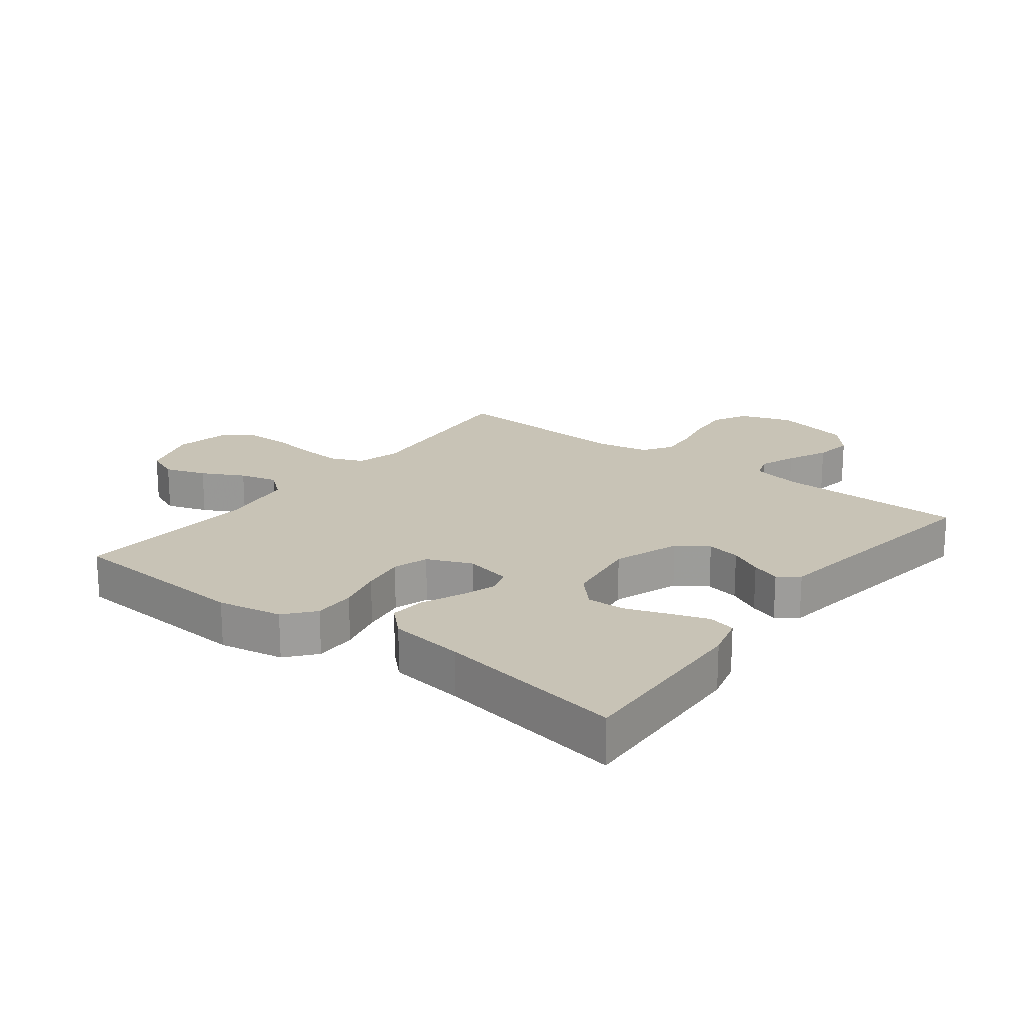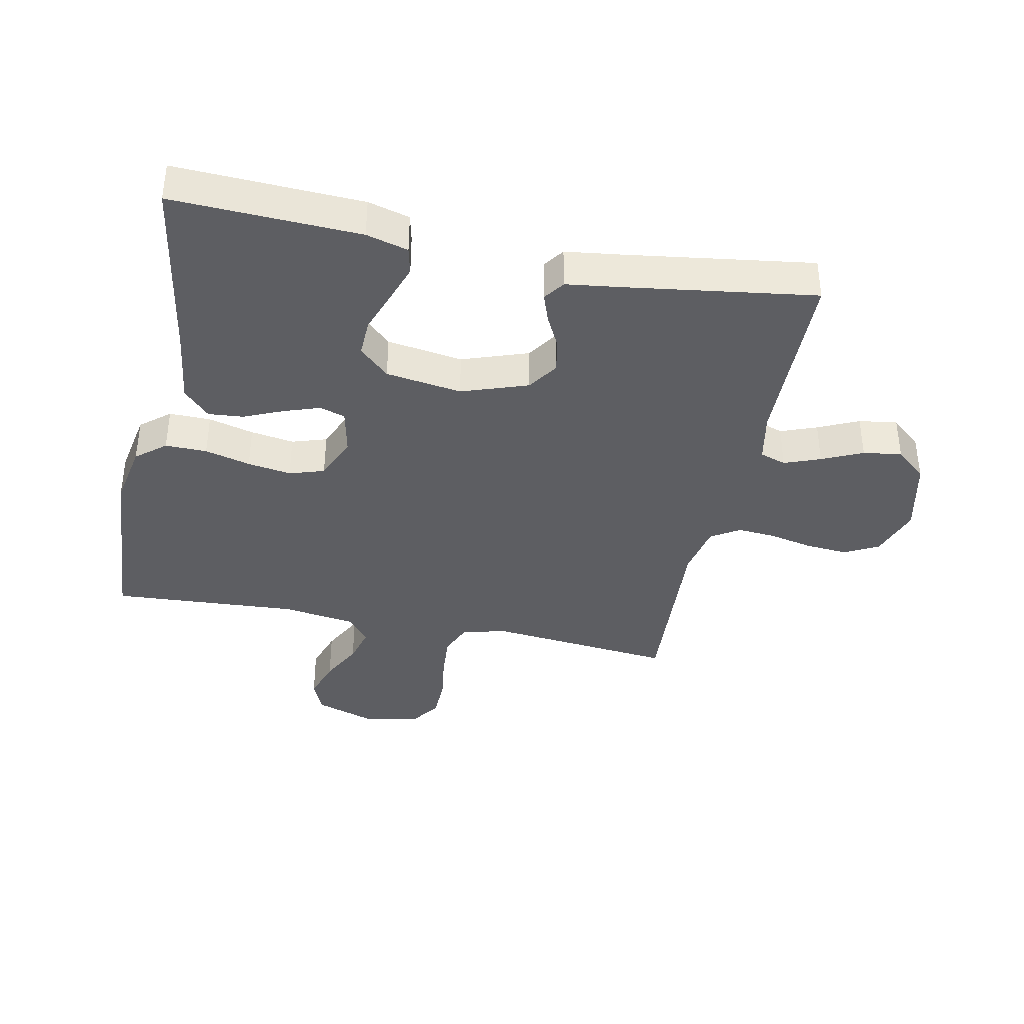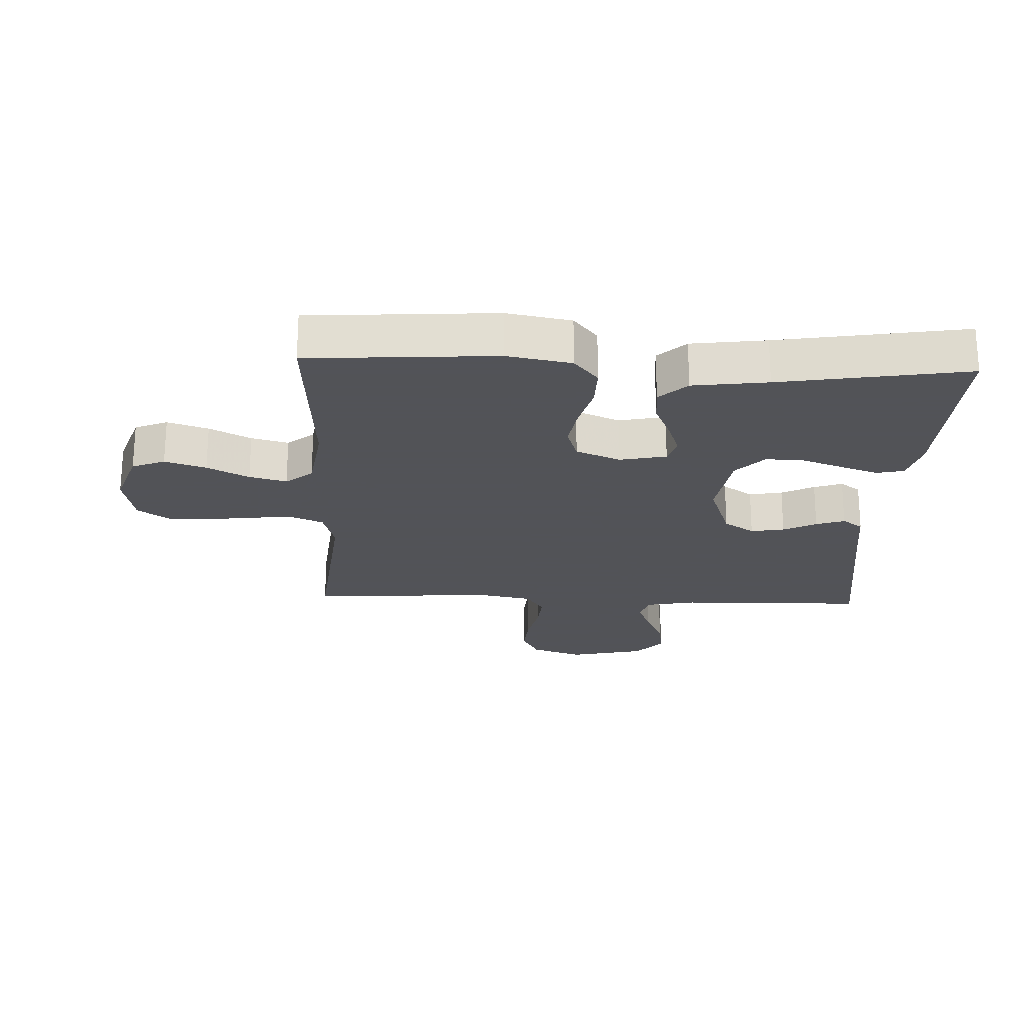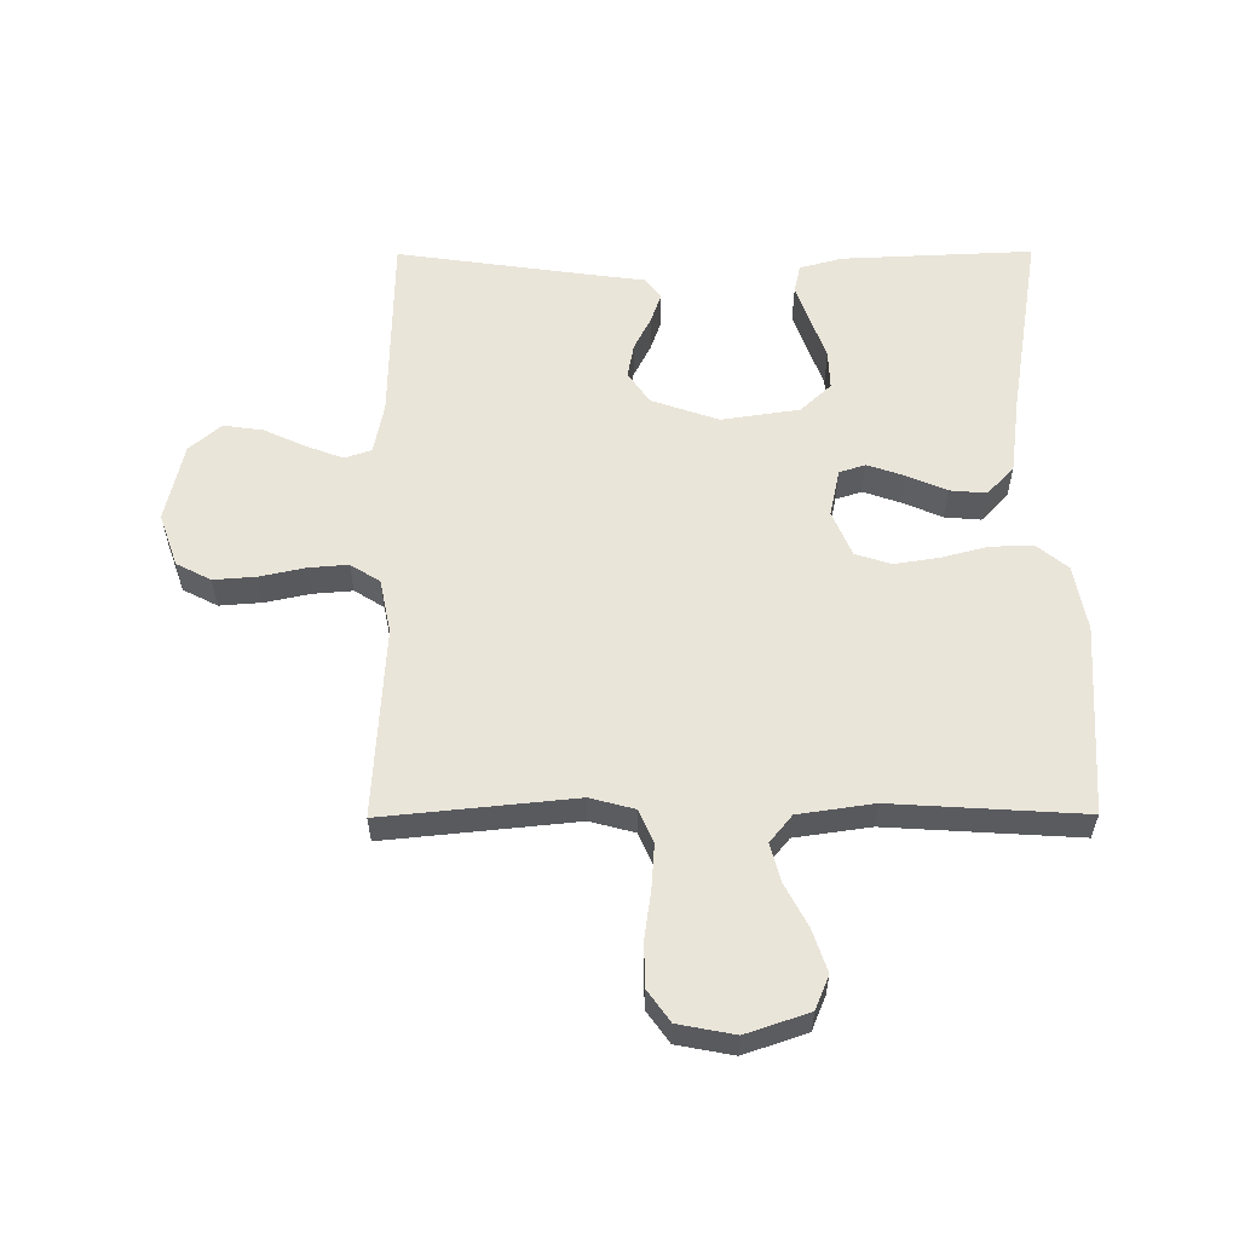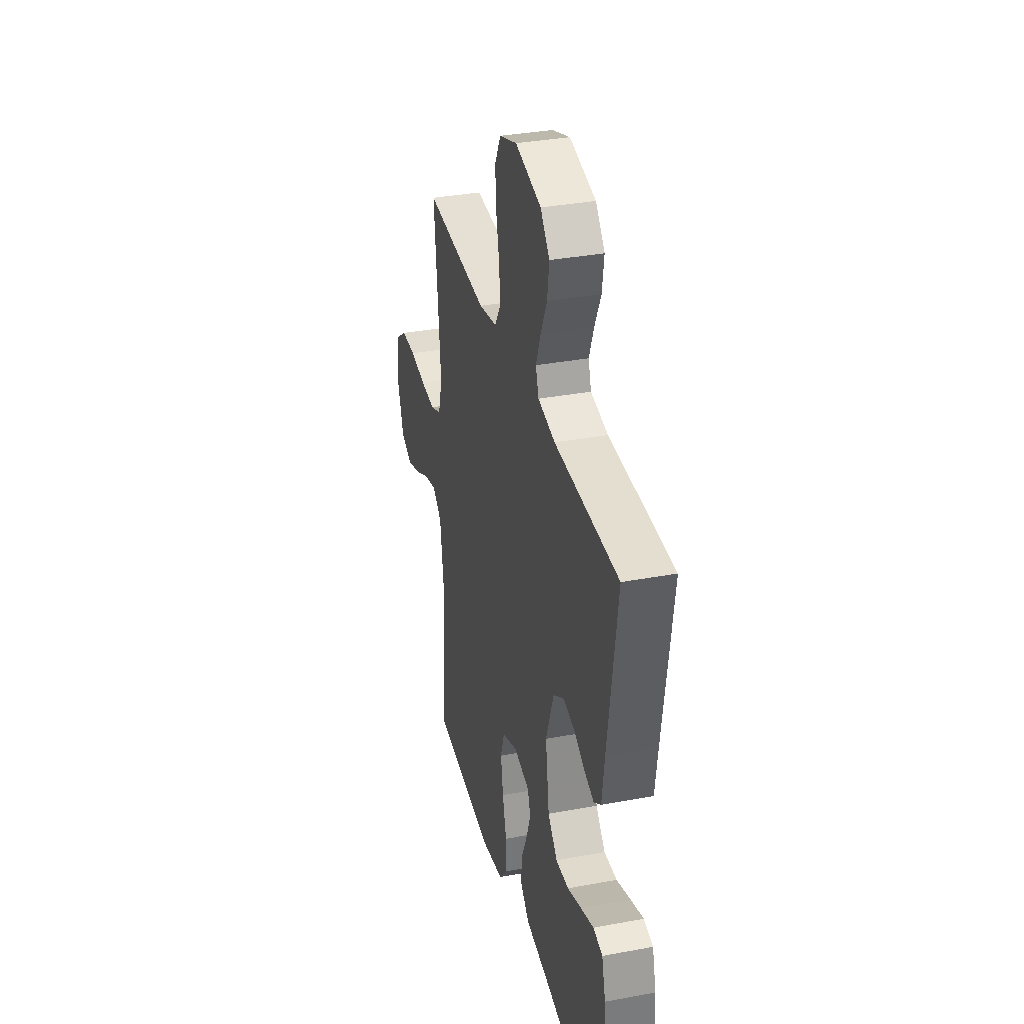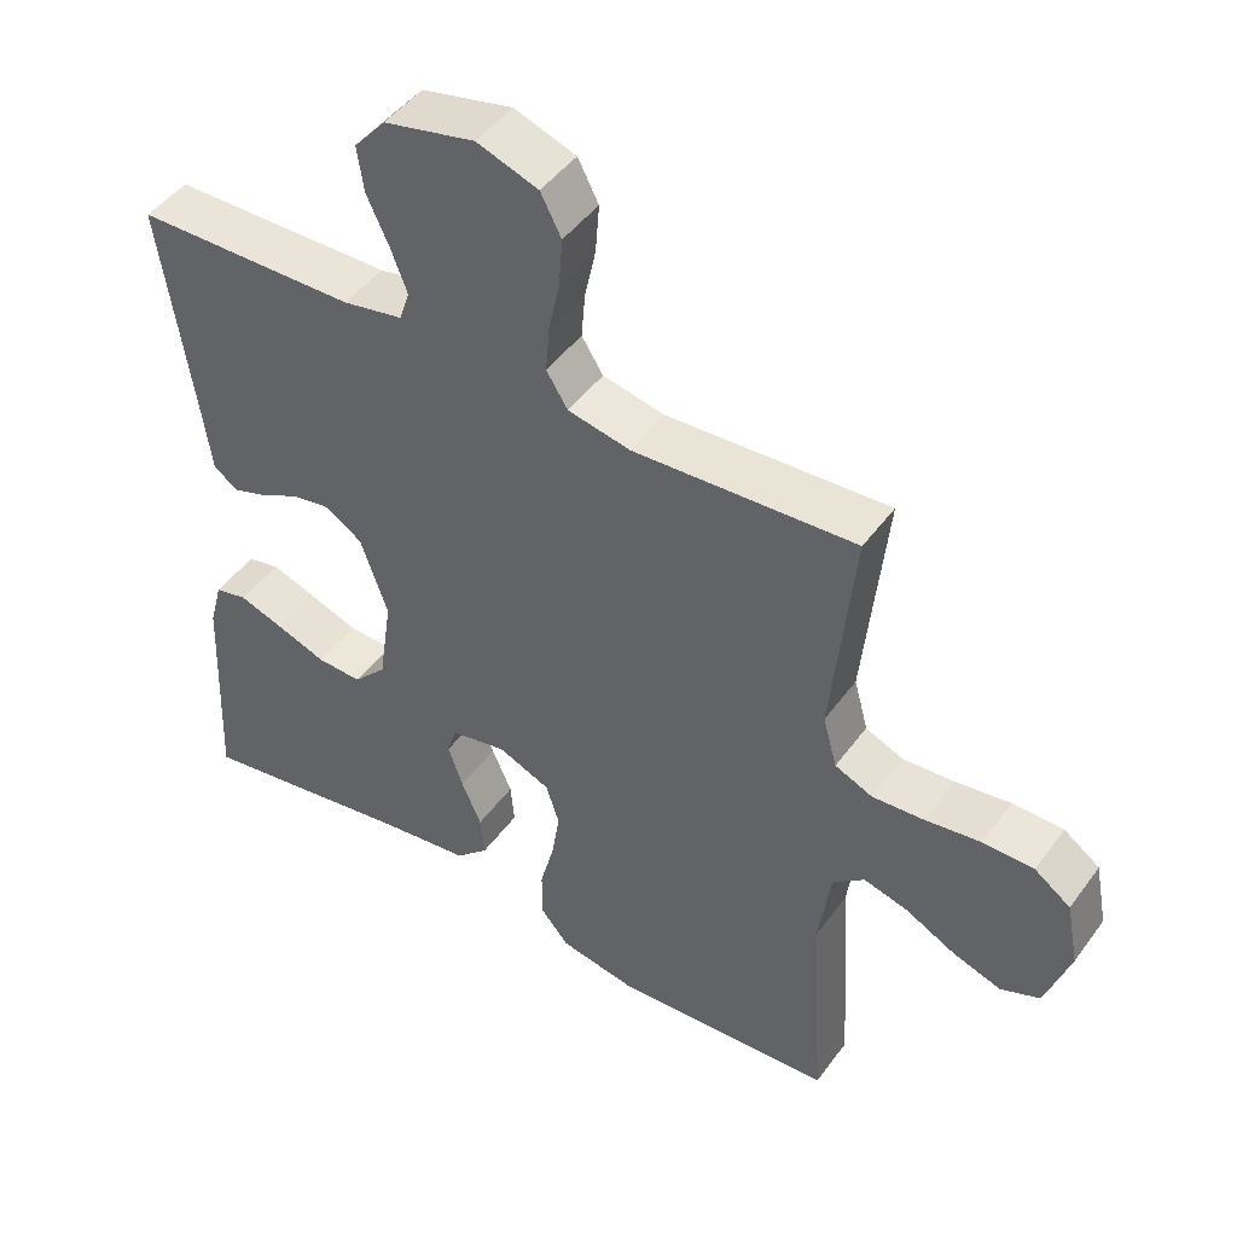
<metadata>
{"format":"obj","ext":"obj","renderer":"f3d","projection":"perspective","resolution":1024,"background":"white","views":[{"elev":19.5,"azim":-142.5,"up":"+Y"},{"elev":-38.3,"azim":-101.6,"up":"+Y"},{"elev":-22.5,"azim":177.6,"up":"+Y"},{"elev":57.9,"azim":89.7,"up":"+Y"},{"elev":34.5,"azim":-104.1,"up":"+Z"},{"elev":46.7,"azim":34.1,"up":"+Z"}]}
</metadata>
<code>
v 0.5 0.07 -0.5
v 0.2 0.07 -0.52
v 0.097 0.07 -0.501
v 0.058 0.07 -0.454
v 0.059 0.07 -0.387
v 0.078 0.07 -0.314
v 0.089 0.07 -0.244
v 0.071 0.07 -0.188
v 0 0.07 -0.158
v -0.075 0.07 -0.174
v -0.088 0.07 -0.215
v -0.068 0.07 -0.273
v -0.041 0.07 -0.335
v -0.036 0.07 -0.392
v -0.08 0.07 -0.434
v -0.2 0.07 -0.45
v -0.5 0.07 -0.5
v -0.487 0.07 -0.2
v -0.469 0.07 -0.133
v -0.425 0.07 -0.123
v -0.364 0.07 -0.144
v -0.297 0.07 -0.168
v -0.236 0.07 -0.17
v -0.191 0.07 -0.122
v -0.173 0.07 0
v -0.21 0.07 0.106
v -0.259 0.07 0.139
v -0.313 0.07 0.129
v -0.366 0.07 0.102
v -0.412 0.07 0.086
v -0.445 0.07 0.11
v -0.457 0.07 0.2
v -0.5 0.07 0.5
v -0.2 0.07 0.506
v -0.119 0.07 0.522
v -0.105 0.07 0.564
v -0.127 0.07 0.622
v -0.157 0.07 0.687
v -0.166 0.07 0.749
v -0.123 0.07 0.799
v 0 0.07 0.827
v 0.083 0.07 0.798
v 0.111 0.07 0.744
v 0.106 0.07 0.677
v 0.091 0.07 0.607
v 0.086 0.07 0.545
v 0.115 0.07 0.499
v 0.2 0.07 0.482
v 0.5 0.07 0.5
v 0.47 0.07 0.2
v 0.489 0.07 0.13
v 0.54 0.07 0.108
v 0.61 0.07 0.113
v 0.685 0.07 0.124
v 0.754 0.07 0.123
v 0.803 0.07 0.088
v 0.82 0.07 0
v 0.787 0.07 -0.098
v 0.734 0.07 -0.12
v 0.668 0.07 -0.098
v 0.601 0.07 -0.063
v 0.541 0.07 -0.047
v 0.498 0.07 -0.082
v 0.481 0.07 -0.2
v 0.5 0 -0.5
v 0.2 0 -0.52
v 0.097 0 -0.501
v 0.058 0 -0.454
v 0.059 0 -0.387
v 0.078 0 -0.314
v 0.089 0 -0.244
v 0.071 0 -0.188
v 0 0 -0.158
v -0.075 0 -0.174
v -0.088 0 -0.215
v -0.068 0 -0.273
v -0.041 0 -0.335
v -0.036 0 -0.392
v -0.08 0 -0.434
v -0.2 0 -0.45
v -0.5 0 -0.5
v -0.487 0 -0.2
v -0.469 0 -0.133
v -0.425 0 -0.123
v -0.364 0 -0.144
v -0.297 0 -0.168
v -0.236 0 -0.17
v -0.191 0 -0.122
v -0.173 0 0
v -0.21 0 0.106
v -0.259 0 0.139
v -0.313 0 0.129
v -0.366 0 0.102
v -0.412 0 0.086
v -0.445 0 0.11
v -0.457 0 0.2
v -0.5 0 0.5
v -0.2 0 0.506
v -0.119 0 0.522
v -0.105 0 0.564
v -0.127 0 0.622
v -0.157 0 0.687
v -0.166 0 0.749
v -0.123 0 0.799
v 0 0 0.827
v 0.083 0 0.798
v 0.111 0 0.744
v 0.106 0 0.677
v 0.091 0 0.607
v 0.086 0 0.545
v 0.115 0 0.499
v 0.2 0 0.482
v 0.5 0 0.5
v 0.47 0 0.2
v 0.489 0 0.13
v 0.54 0 0.108
v 0.61 0 0.113
v 0.685 0 0.124
v 0.754 0 0.123
v 0.803 0 0.088
v 0.82 0 0
v 0.787 0 -0.098
v 0.734 0 -0.12
v 0.668 0 -0.098
v 0.601 0 -0.063
v 0.541 0 -0.047
v 0.498 0 -0.082
v 0.481 0 -0.2
f 59 60 61
f 58 59 61
f 57 58 61
f 56 57 61
f 55 56 61
f 54 55 61
f 53 54 61
f 52 53 61 62
f 51 52 62 63
f 48 49 50
f 51 63 64
f 50 51 64
f 48 50 64
f 47 48 64
f 43 44 45
f 42 43 45
f 41 42 45
f 40 41 45
f 39 40 45
f 38 39 45
f 37 38 45
f 36 37 45 46
f 64 1 2
f 47 64 2
f 46 47 2
f 36 46 2
f 35 36 2
f 30 31 32
f 29 30 32
f 28 29 32
f 32 33 34
f 28 32 34
f 27 28 34
f 20 21 22
f 19 20 22
f 18 19 22
f 17 18 22
f 16 17 22
f 16 22 23
f 15 16 23
f 14 15 23
f 13 14 23
f 12 13 23
f 11 12 23 24
f 4 5 6
f 3 4 6
f 2 3 6
f 2 6 7
f 35 2 7 8
f 26 27 34 35
f 35 8 9
f 26 35 9
f 25 26 9
f 10 11 24 25
f 9 10 25
f 125 124 123
f 125 123 122
f 125 122 121
f 125 121 120
f 125 120 119
f 125 119 118
f 125 118 117
f 126 125 117 116
f 127 126 116 115
f 114 113 112
f 128 127 115
f 128 115 114
f 128 114 112
f 128 112 111
f 109 108 107
f 109 107 106
f 109 106 105
f 109 105 104
f 109 104 103
f 109 103 102
f 109 102 101
f 110 109 101 100
f 66 65 128
f 66 128 111
f 66 111 110
f 66 110 100
f 66 100 99
f 96 95 94
f 96 94 93
f 96 93 92
f 98 97 96
f 98 96 92
f 98 92 91
f 86 85 84
f 86 84 83
f 86 83 82
f 86 82 81
f 86 81 80
f 87 86 80
f 87 80 79
f 87 79 78
f 87 78 77
f 87 77 76
f 88 87 76 75
f 70 69 68
f 70 68 67
f 70 67 66
f 71 70 66
f 72 71 66 99
f 99 98 91 90
f 73 72 99
f 73 99 90
f 73 90 89
f 89 88 75 74
f 89 74 73
f 1 65 66 2
f 2 66 67 3
f 3 67 68 4
f 4 68 69 5
f 5 69 70 6
f 6 70 71 7
f 7 71 72 8
f 8 72 73 9
f 9 73 74 10
f 10 74 75 11
f 11 75 76 12
f 12 76 77 13
f 13 77 78 14
f 14 78 79 15
f 15 79 80 16
f 16 80 81 17
f 17 81 82 18
f 18 82 83 19
f 19 83 84 20
f 20 84 85 21
f 21 85 86 22
f 22 86 87 23
f 23 87 88 24
f 24 88 89 25
f 25 89 90 26
f 26 90 91 27
f 27 91 92 28
f 28 92 93 29
f 29 93 94 30
f 30 94 95 31
f 31 95 96 32
f 32 96 97 33
f 33 97 98 34
f 34 98 99 35
f 35 99 100 36
f 36 100 101 37
f 37 101 102 38
f 38 102 103 39
f 39 103 104 40
f 40 104 105 41
f 41 105 106 42
f 42 106 107 43
f 43 107 108 44
f 44 108 109 45
f 45 109 110 46
f 46 110 111 47
f 47 111 112 48
f 48 112 113 49
f 49 113 114 50
f 50 114 115 51
f 51 115 116 52
f 52 116 117 53
f 53 117 118 54
f 54 118 119 55
f 55 119 120 56
f 56 120 121 57
f 57 121 122 58
f 58 122 123 59
f 59 123 124 60
f 60 124 125 61
f 61 125 126 62
f 62 126 127 63
f 63 127 128 64
f 64 128 65 1

</code>
